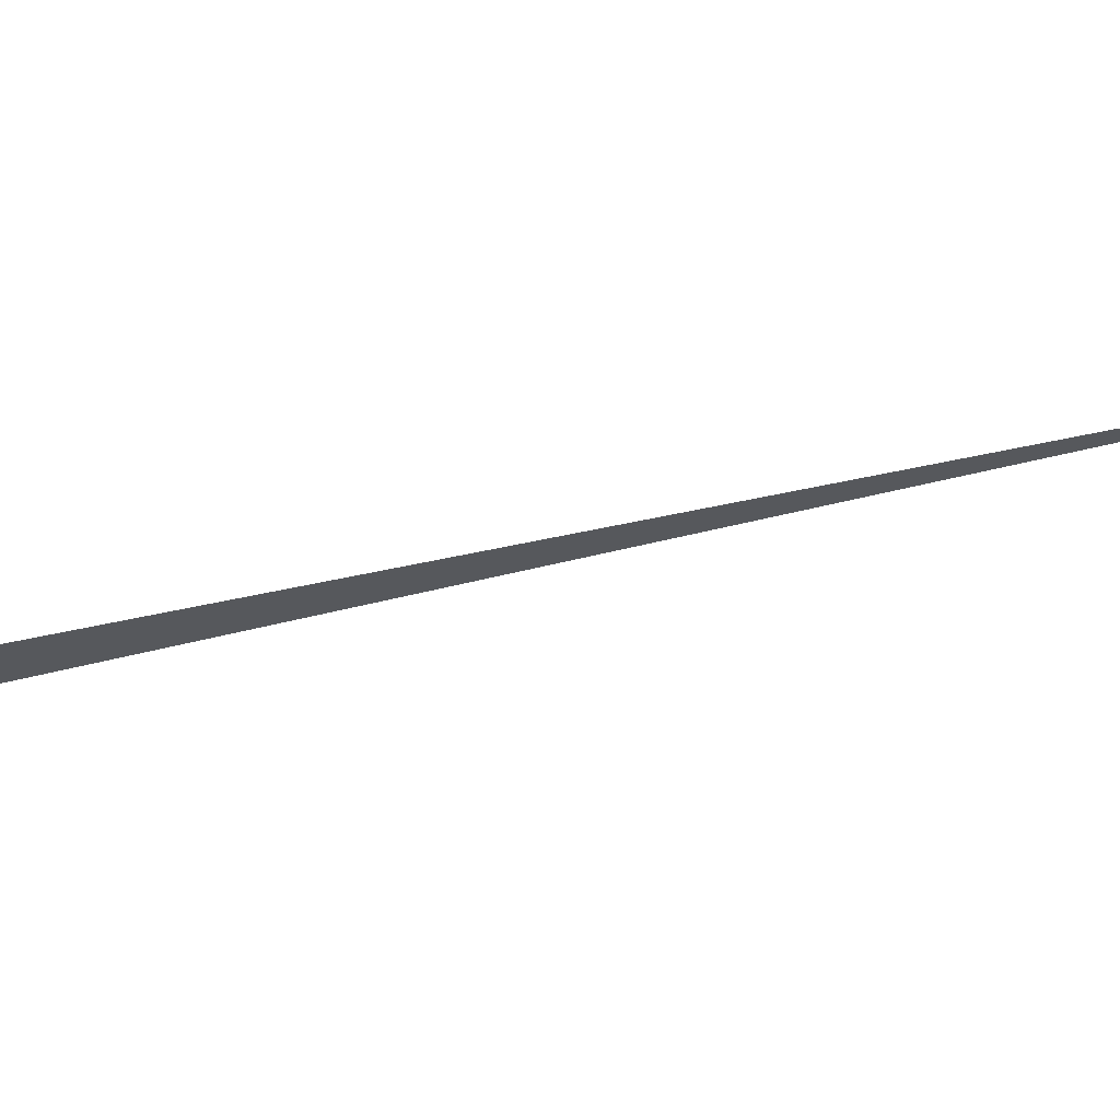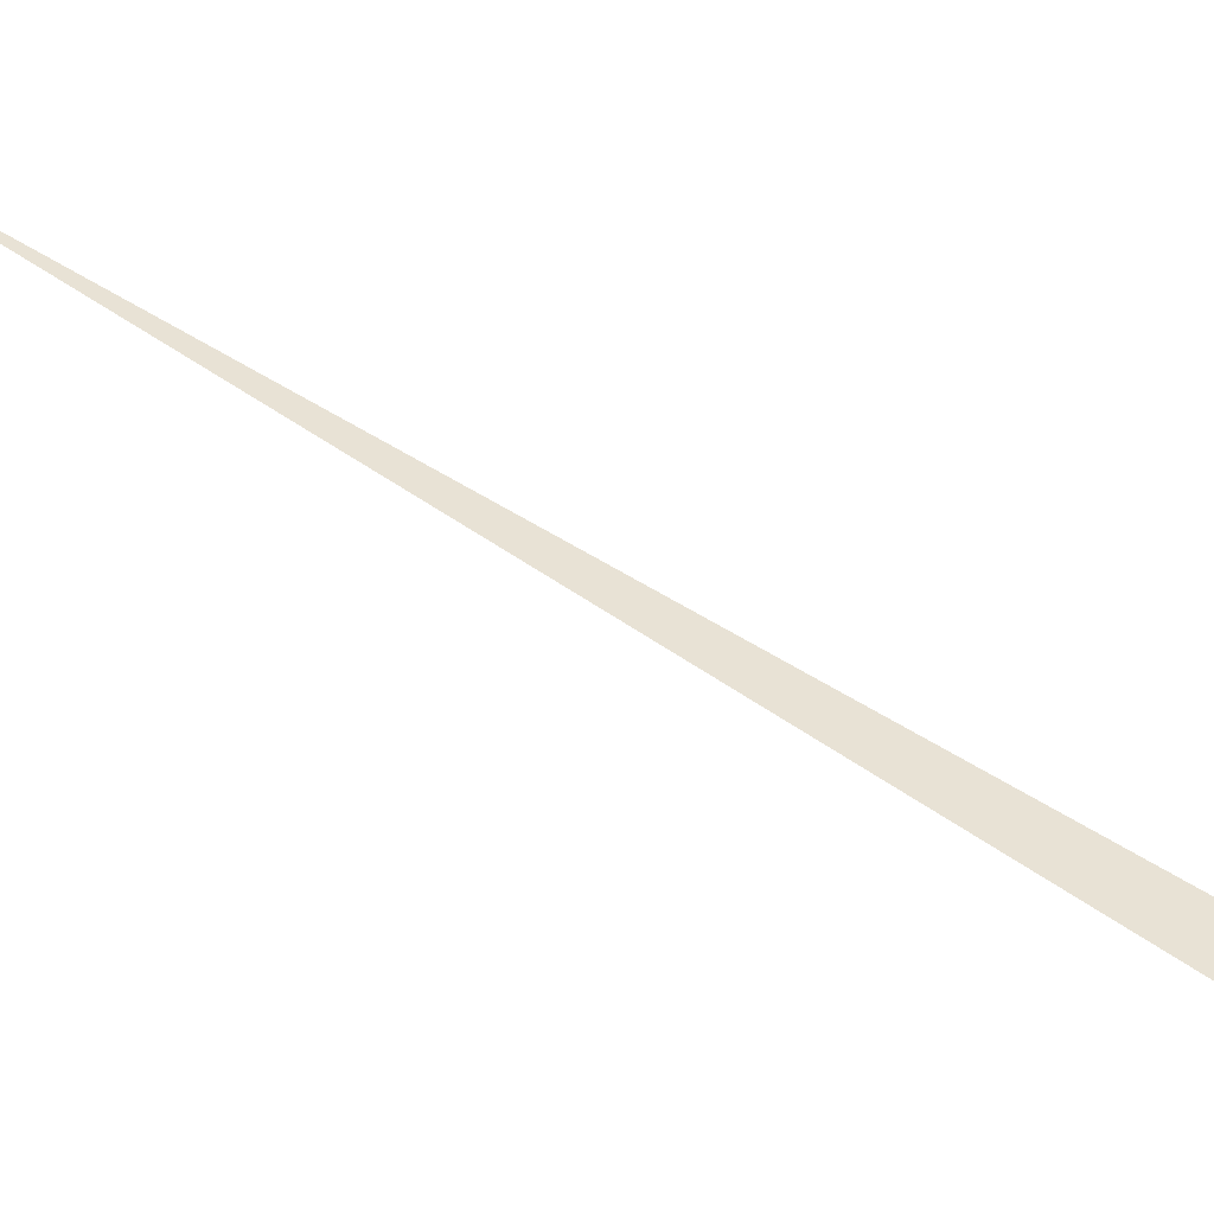
<metadata>
{"format":"obj","ext":"obj","renderer":"f3d","projection":"perspective","resolution":1024,"background":"white","views":[{"elev":-27.7,"azim":-84.8,"up":"+Z"},{"elev":40.9,"azim":113.1,"up":"+Z"}]}
</metadata>
<code>
v  -273  -825.1  0
v  112.8  425.4  0
v  168.6  406.9  0
f 1 2 3

</code>
